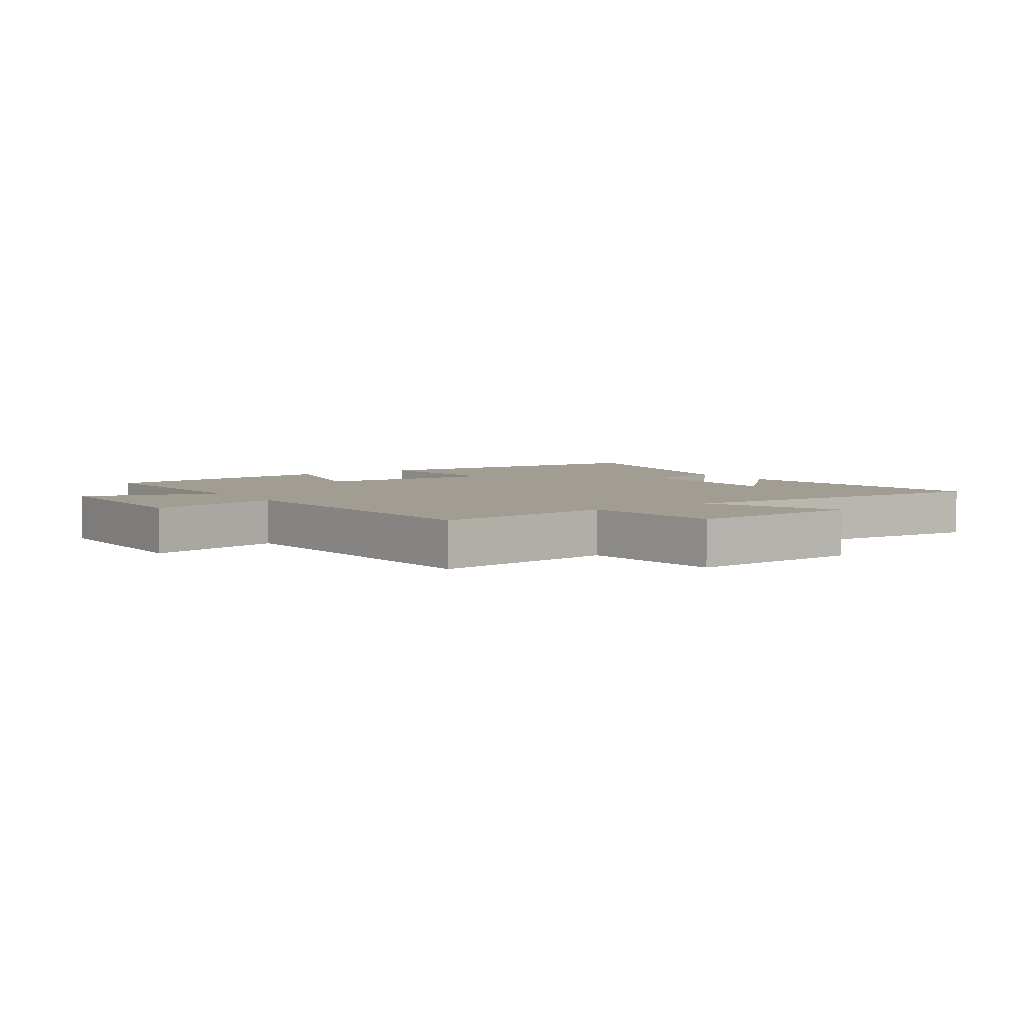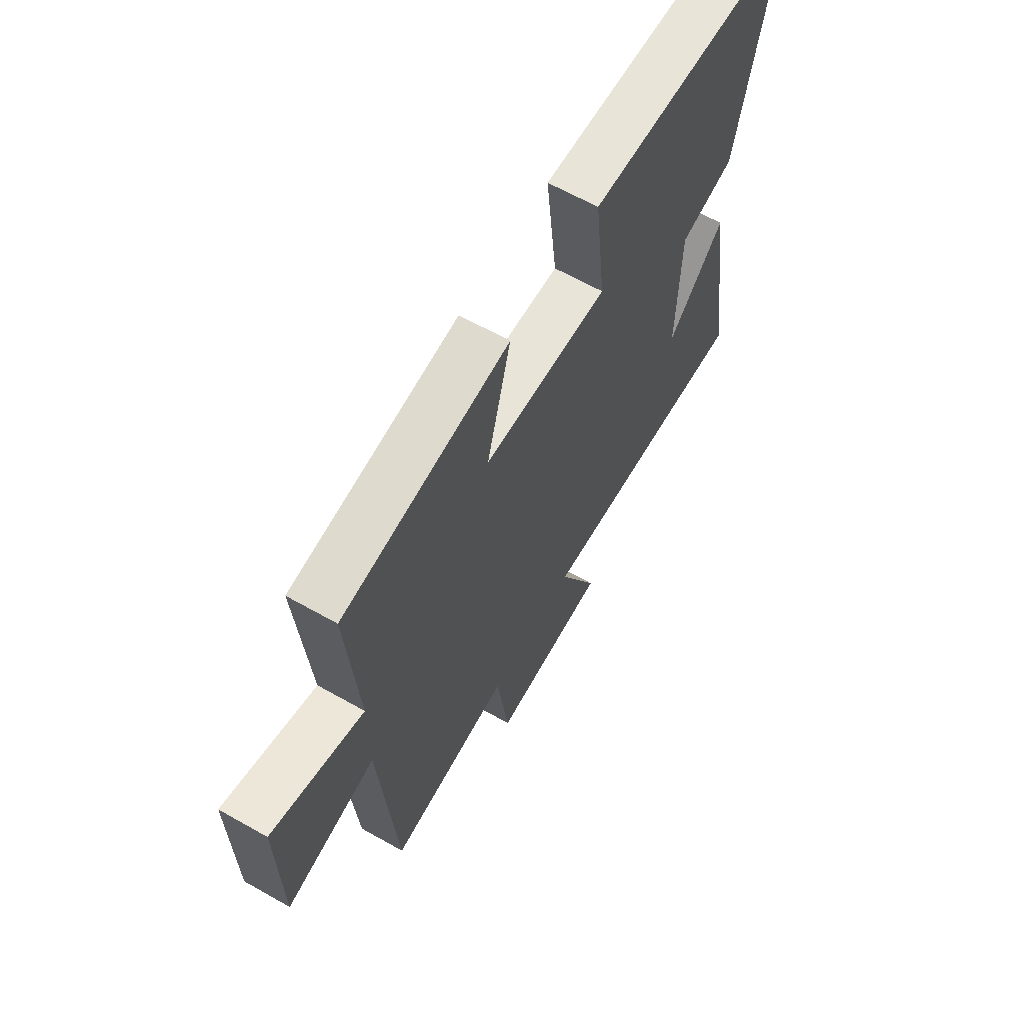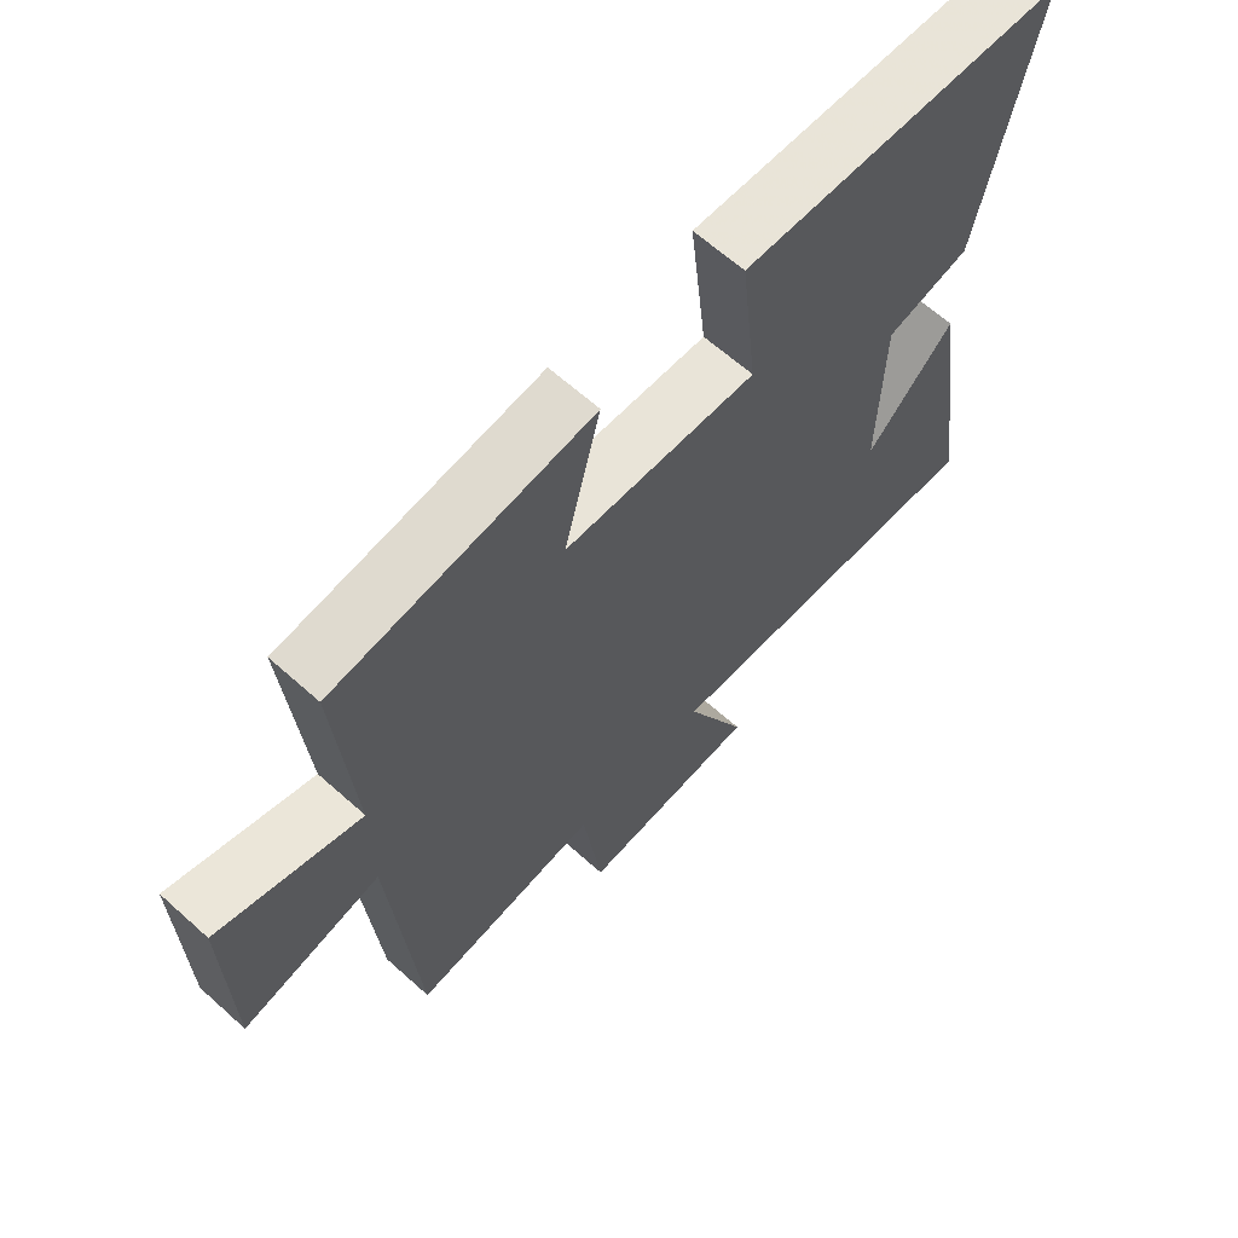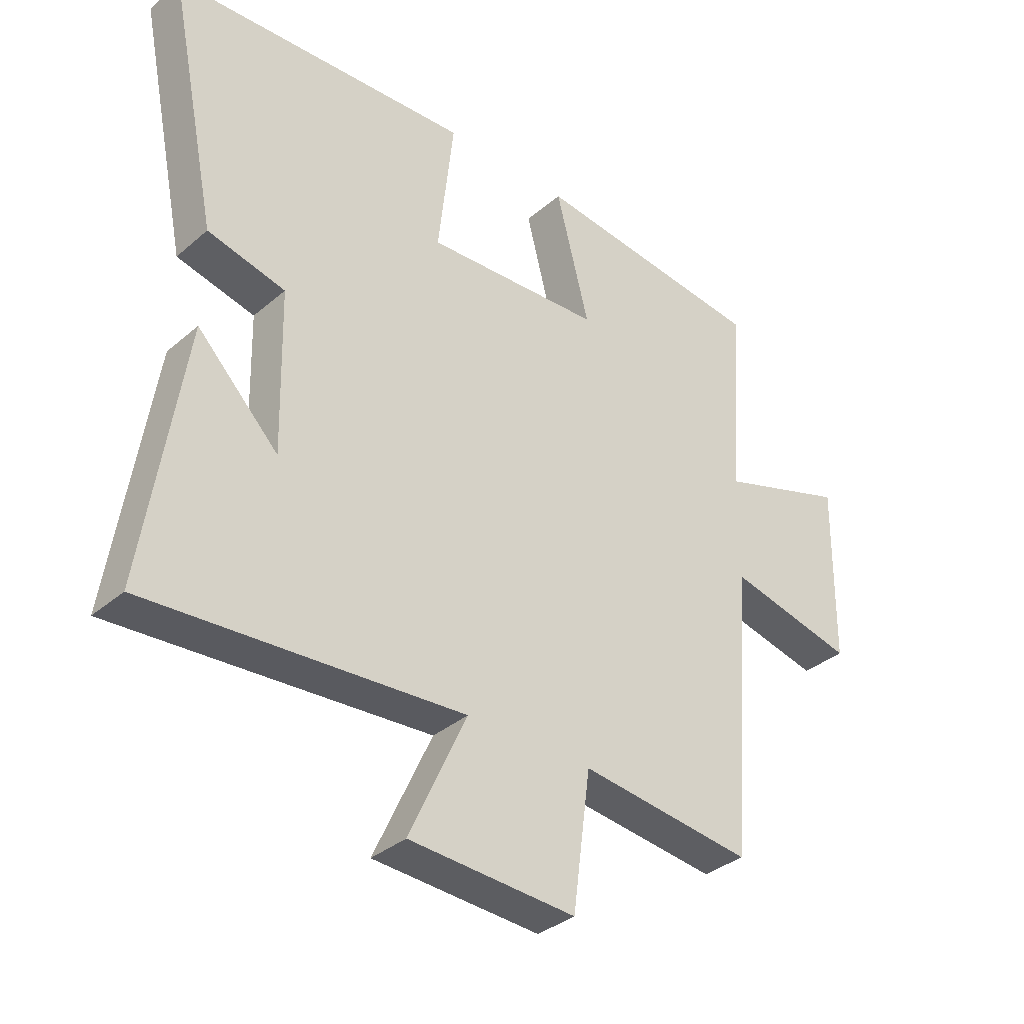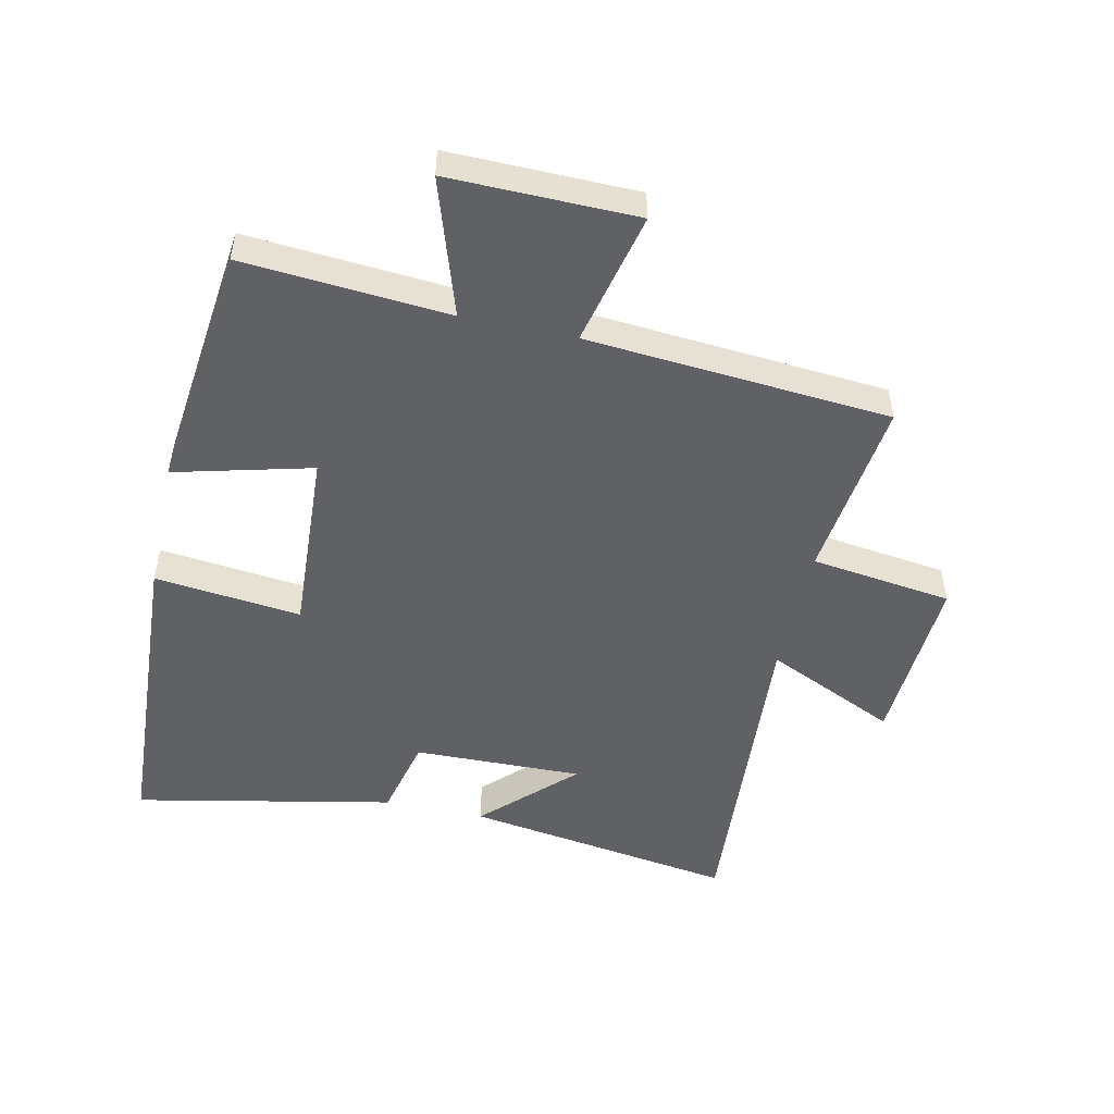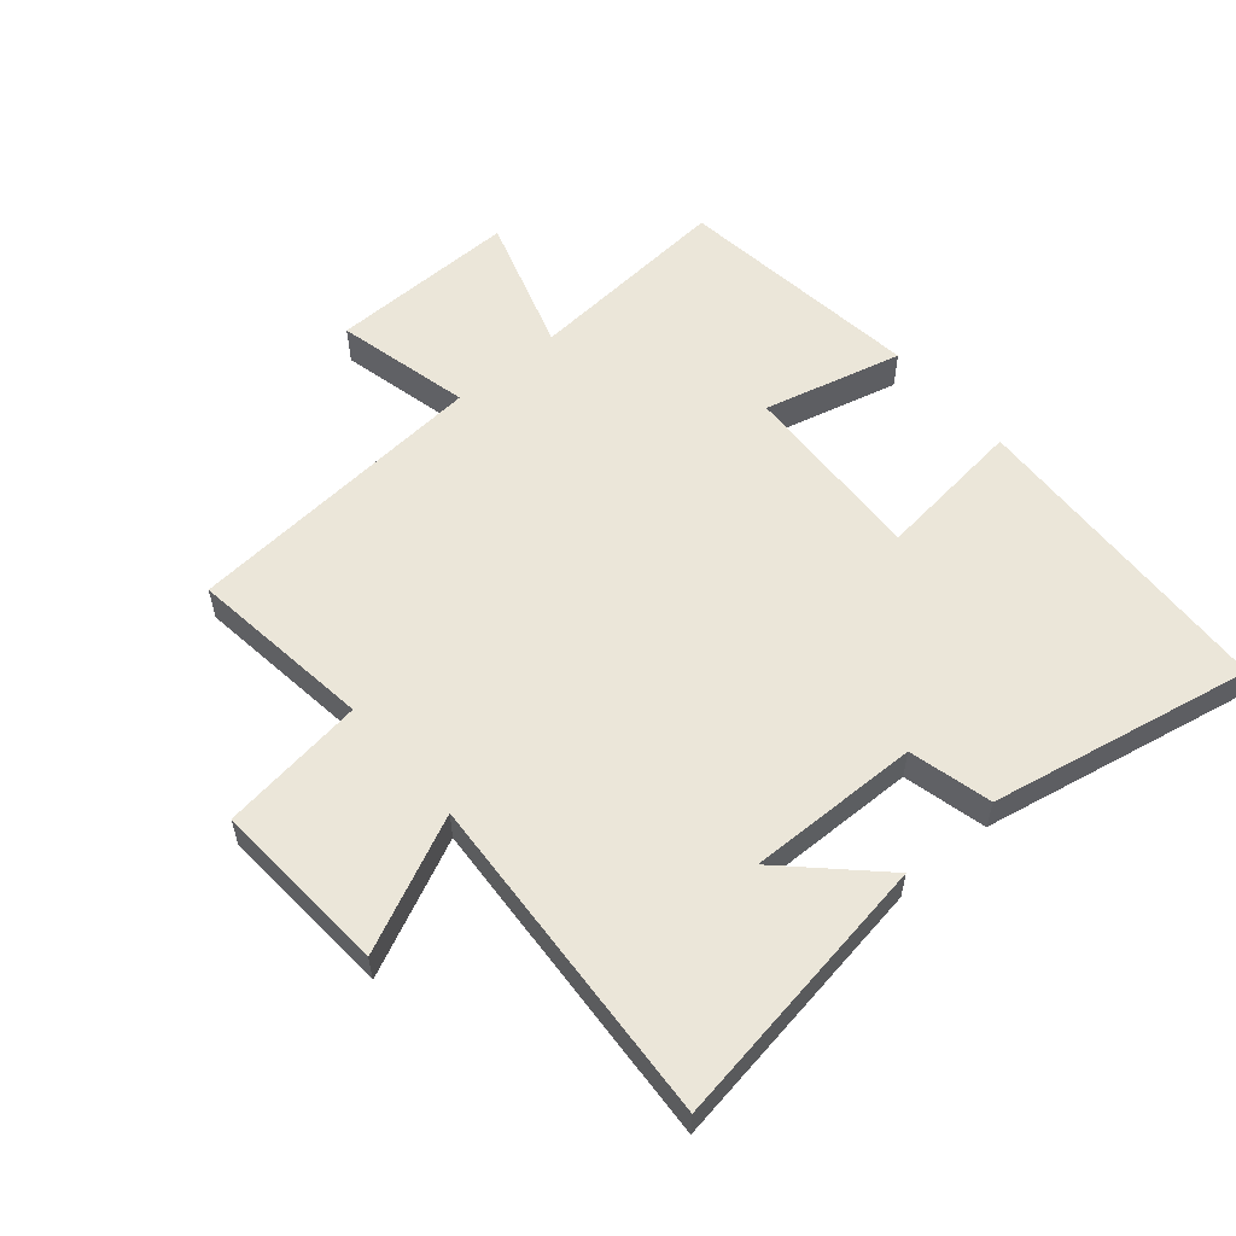
<metadata>
{"format":"obj","ext":"obj","renderer":"f3d","projection":"perspective","resolution":1024,"background":"white","views":[{"elev":4.7,"azim":146.0,"up":"+Y"},{"elev":64.1,"azim":119.7,"up":"+Z"},{"elev":64.0,"azim":132.1,"up":"+Z"},{"elev":-34.9,"azim":-41.4,"up":"+Z"},{"elev":-50.3,"azim":77.7,"up":"+Y"},{"elev":56.8,"azim":-130.7,"up":"+Y"}]}
</metadata>
<code>
v 0.462 0.07 -0.535
v 0.172 0.07 -0.5
v 0.142 0.07 -0.726
v -0.136 0.07 -0.71
v -0.04 0.07 -0.5
v -0.566 0.07 -0.536
v -0.5 0.07 -0.102
v -0.364 0.07 -0.241
v -0.37 0.07 0.029
v -0.5 0.07 0.06
v -0.584 0.07 0.473
v -0.082 0.07 0.5
v -0.108 0.07 0.266
v 0.188 0.07 0.282
v 0.132 0.07 0.5
v 0.525 0.07 0.454
v 0.5 0.07 0.127
v 0.717 0.07 0.198
v 0.713 0.07 -0.1
v 0.5 0.07 -0.051
v 0.462 0 -0.535
v 0.172 0 -0.5
v 0.142 0 -0.726
v -0.136 0 -0.71
v -0.04 0 -0.5
v -0.566 0 -0.536
v -0.5 0 -0.102
v -0.364 0 -0.241
v -0.37 0 0.029
v -0.5 0 0.06
v -0.584 0 0.473
v -0.082 0 0.5
v -0.108 0 0.266
v 0.188 0 0.282
v 0.132 0 0.5
v 0.525 0 0.454
v 0.5 0 0.127
v 0.717 0 0.198
v 0.713 0 -0.1
v 0.5 0 -0.051
f 17 18 19 20
f 17 20 1 2
f 14 15 16 17
f 13 14 17 2
f 11 12 13
f 10 11 13
f 9 10 13
f 8 9 13 2
f 6 7 8
f 5 6 8
f 5 8 2
f 2 3 4 5
f 40 39 38 37
f 22 21 40 37
f 37 36 35 34
f 22 37 34 33
f 33 32 31
f 33 31 30
f 33 30 29
f 22 33 29 28
f 28 27 26
f 28 26 25
f 22 28 25
f 25 24 23 22
f 1 21 22 2
f 2 22 23 3
f 3 23 24 4
f 4 24 25 5
f 5 25 26 6
f 6 26 27 7
f 7 27 28 8
f 8 28 29 9
f 9 29 30 10
f 10 30 31 11
f 11 31 32 12
f 12 32 33 13
f 13 33 34 14
f 14 34 35 15
f 15 35 36 16
f 16 36 37 17
f 17 37 38 18
f 18 38 39 19
f 19 39 40 20
f 20 40 21 1

</code>
